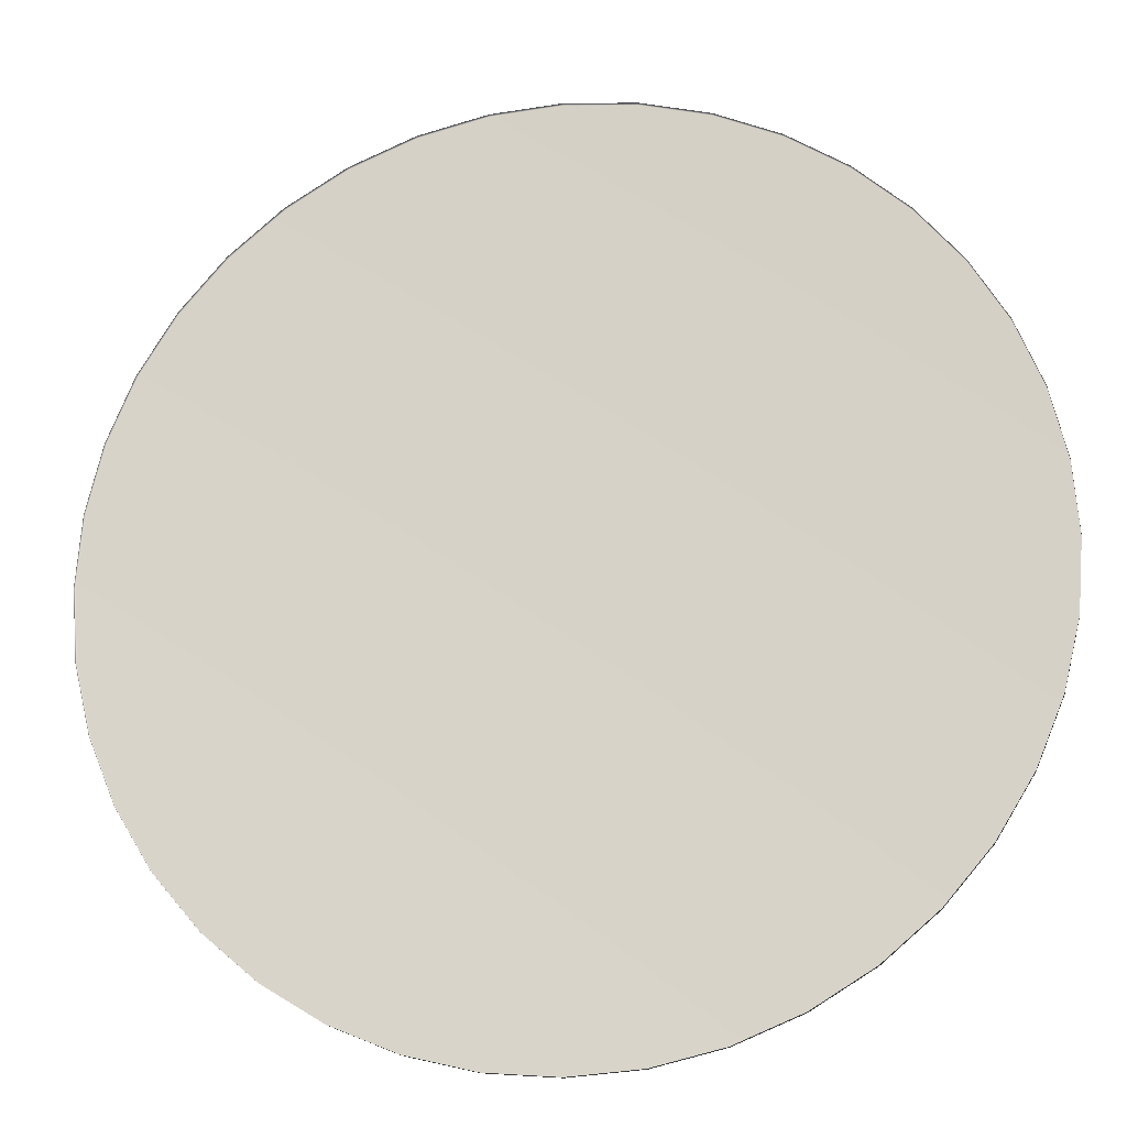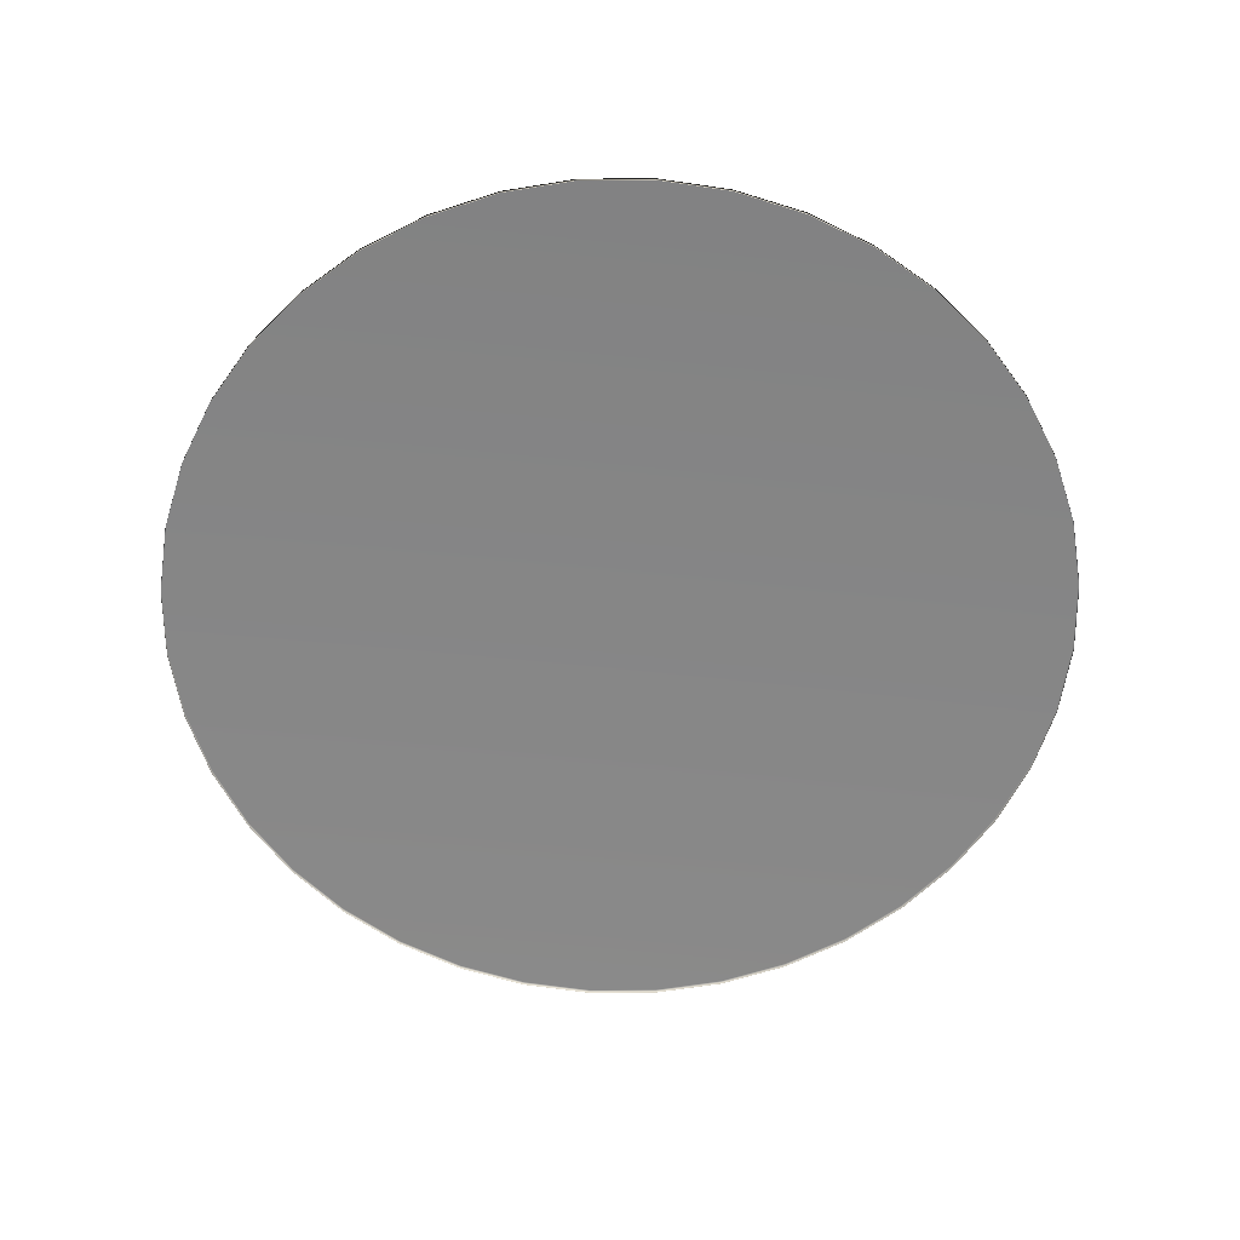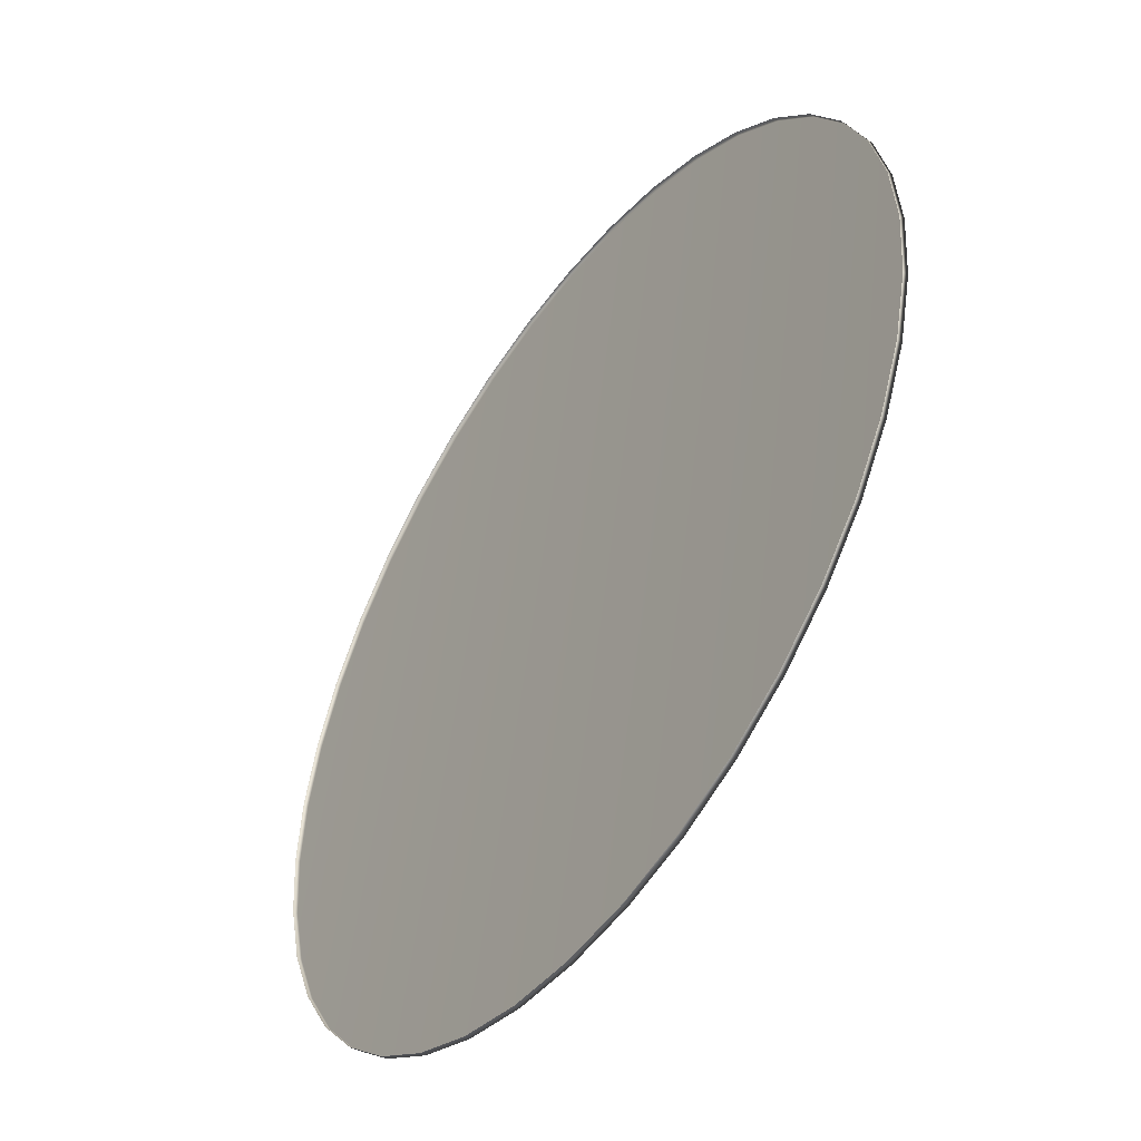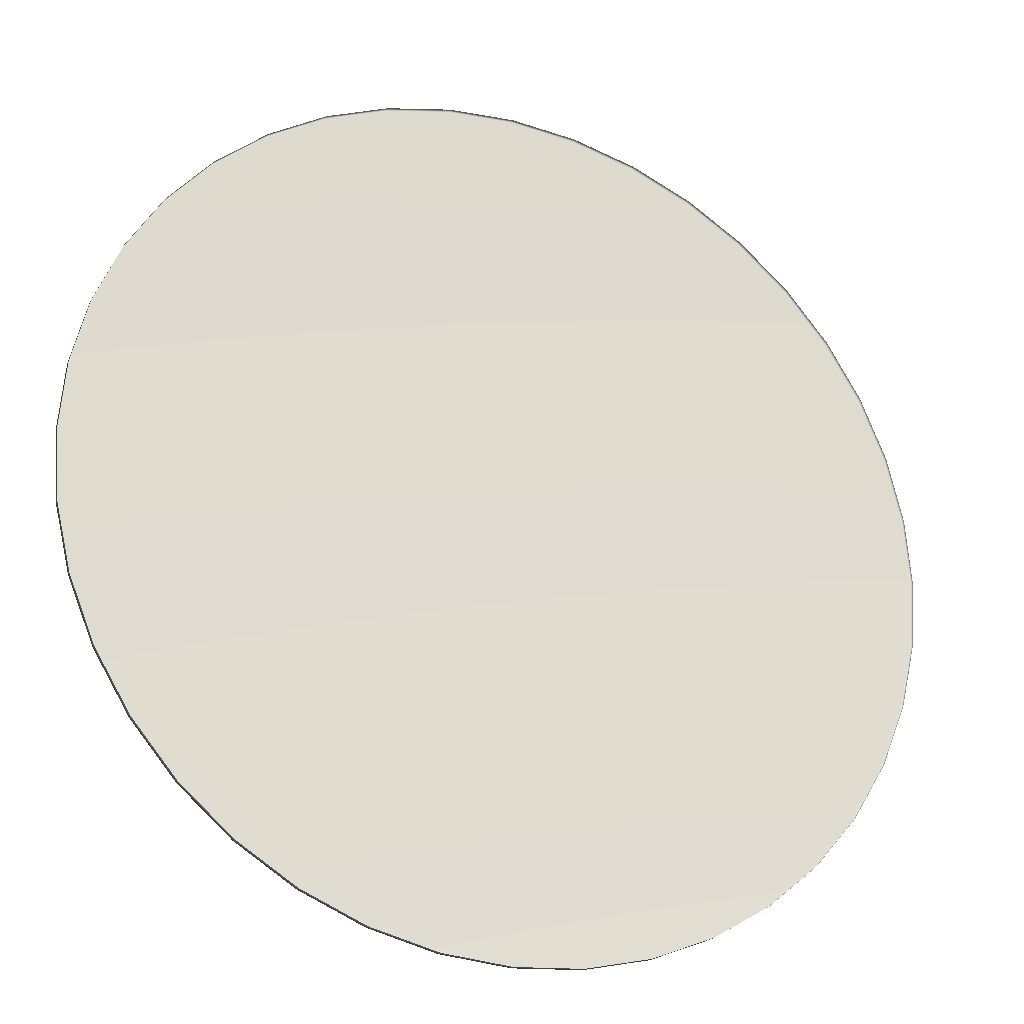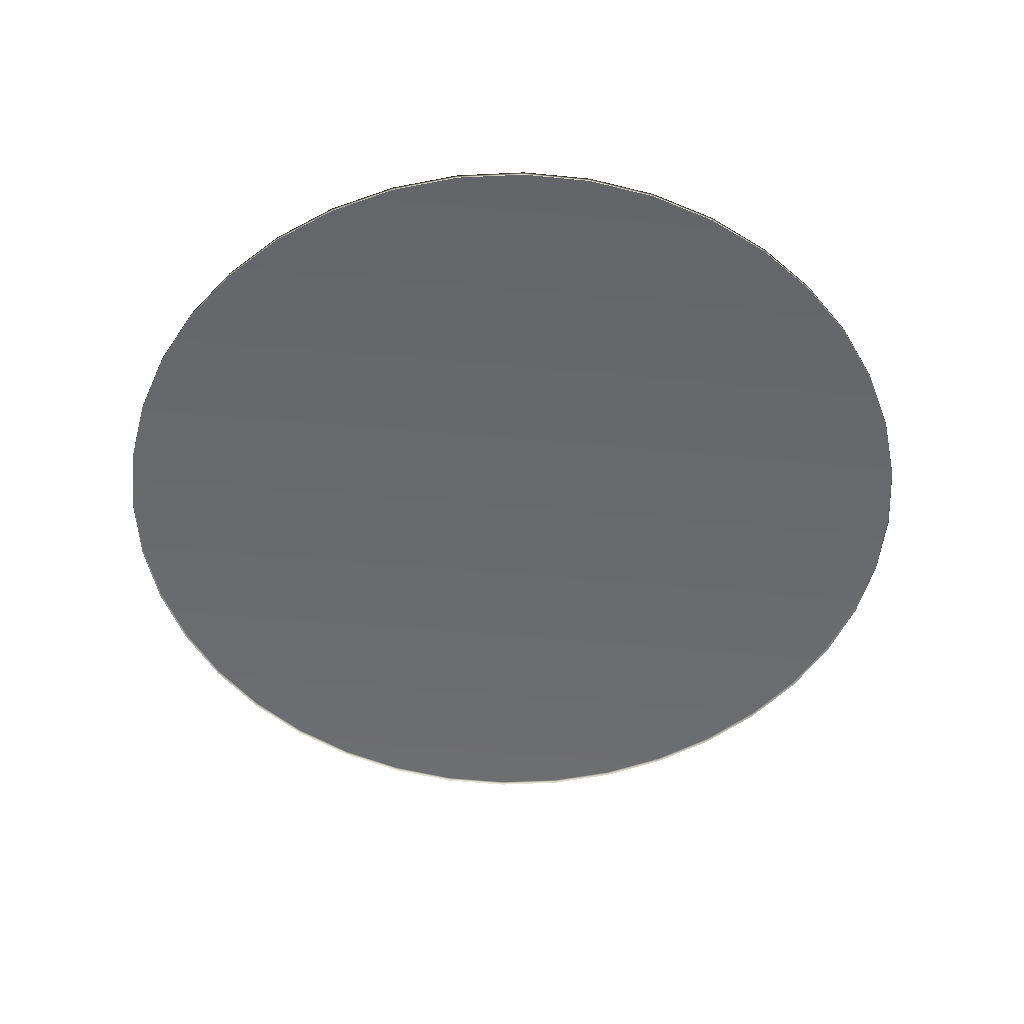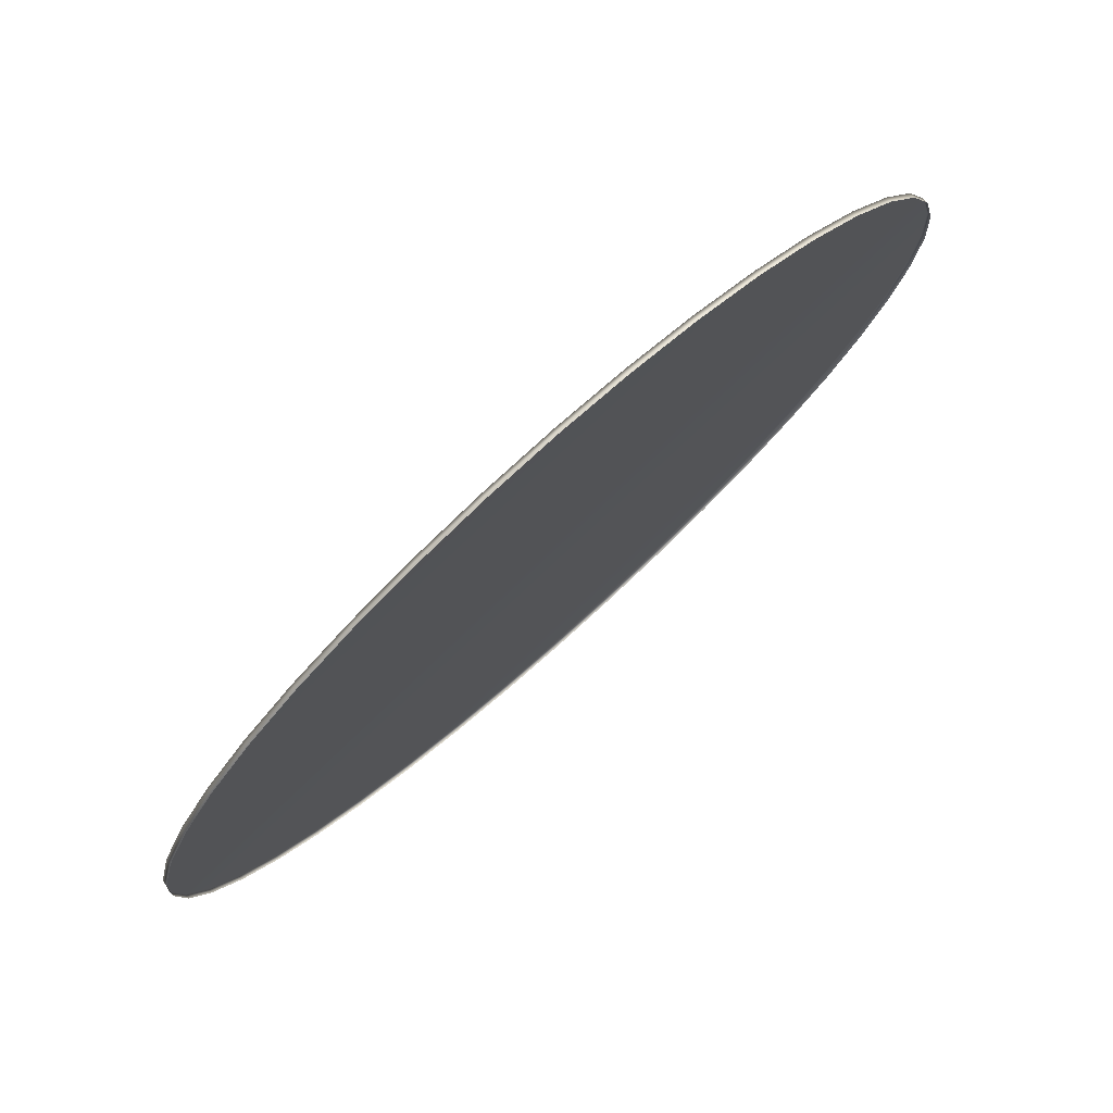
<metadata>
{"format":"obj","ext":"obj","renderer":"f3d","projection":"perspective","resolution":1024,"background":"white","views":[{"elev":-18.1,"azim":9.6,"up":"+Z"},{"elev":-62.1,"azim":-175.1,"up":"+Y"},{"elev":-49.2,"azim":54.6,"up":"+Z"},{"elev":-24.9,"azim":-23.3,"up":"+Z"},{"elev":-52.9,"azim":70.4,"up":"+Y"},{"elev":78.2,"azim":-41.8,"up":"+Z"}]}
</metadata>
<code>
v 190.2 0 -30.12
v 183.1 0 -59.5
v 171.6 0 -87.42
v 155.8 0 -113.2
v 136.2 0 -136.2
v 113.2 0 -155.8
v 87.42 0 -171.6
v 59.5 0 -183.1
v 30.12 0 -190.2
v 4.3e-05 0 -192.6
v -30.12 0 -190.2
v -59.5 0 -183.1
v -87.42 0 -171.6
v -113.2 0 -155.8
v -136.2 0 -136.2
v -155.8 0 -113.2
v -171.6 0 -87.42
v -183.1 0 -59.5
v -190.2 0 -30.12
v -192.6 0 -3.2e-05
v -190.2 0 30.12
v -183.1 0 59.5
v -171.6 0 87.42
v -155.8 0 113.2
v -136.2 0 136.2
v -113.2 0 155.8
v -87.42 0 171.6
v -59.5 0 183.1
v -30.12 0 190.2
v -2e-05 0 192.6
v 30.12 0 190.2
v 59.5 0 183.1
v 87.42 0 171.6
v 113.2 0 155.8
v 136.2 0 136.2
v 155.8 0 113.2
v 171.6 0 87.42
v 183.1 0 59.5
v 190.2 0 30.12
v 192.6 0 0
v 190.2 2.202 -30.12
v 183.1 2.202 -59.5
v 171.6 2.202 -87.42
v 155.8 2.202 -113.2
v 136.2 2.202 -136.2
v 113.2 2.202 -155.8
v 87.42 2.202 -171.6
v 59.5 2.202 -183.1
v 30.12 2.202 -190.2
v 4.3e-05 2.202 -192.6
v -30.12 2.202 -190.2
v -59.5 2.202 -183.1
v -87.42 2.202 -171.6
v -113.2 2.202 -155.8
v -136.2 2.202 -136.2
v -155.8 2.202 -113.2
v -171.6 2.202 -87.42
v -183.1 2.202 -59.5
v -190.2 2.202 -30.12
v -192.6 2.202 -3.2e-05
v -190.2 2.202 30.12
v -183.1 2.202 59.5
v -171.6 2.202 87.42
v -155.8 2.202 113.2
v -136.2 2.202 136.2
v -113.2 2.202 155.8
v -87.42 2.202 171.6
v -59.5 2.202 183.1
v -30.12 2.202 190.2
v -2e-05 2.202 192.6
v 30.12 2.202 190.2
v 59.5 2.202 183.1
v 87.42 2.202 171.6
v 113.2 2.202 155.8
v 136.2 2.202 136.2
v 155.8 2.202 113.2
v 171.6 2.202 87.42
v 183.1 2.202 59.5
v 190.2 2.202 30.12
v 192.6 2.202 0
v 0 2.202 0
f 1 2 42 41
f 2 3 43 42
f 3 4 44 43
f 4 5 45 44
f 5 6 46 45
f 6 7 47 46
f 7 8 48 47
f 8 9 49 48
f 9 10 50 49
f 10 11 51 50
f 11 12 52 51
f 12 13 53 52
f 13 14 54 53
f 14 15 55 54
f 15 16 56 55
f 16 17 57 56
f 17 18 58 57
f 18 19 59 58
f 19 20 60 59
f 20 21 61 60
f 21 22 62 61
f 22 23 63 62
f 23 24 64 63
f 24 25 65 64
f 25 26 66 65
f 26 27 67 66
f 27 28 68 67
f 28 29 69 68
f 29 30 70 69
f 30 31 71 70
f 31 32 72 71
f 32 33 73 72
f 33 34 74 73
f 34 35 75 74
f 35 36 76 75
f 36 37 77 76
f 37 38 78 77
f 38 39 79 78
f 39 40 80 79
f 40 1 41 80
f 41 42 81
f 42 43 81
f 43 44 81
f 44 45 81
f 45 46 81
f 46 47 81
f 47 48 81
f 48 49 81
f 49 50 81
f 50 51 81
f 51 52 81
f 52 53 81
f 53 54 81
f 54 55 81
f 55 56 81
f 56 57 81
f 57 58 81
f 58 59 81
f 59 60 81
f 60 61 81
f 61 62 81
f 62 63 81
f 63 64 81
f 64 65 81
f 65 66 81
f 66 67 81
f 67 68 81
f 68 69 81
f 69 70 81
f 70 71 81
f 71 72 81
f 72 73 81
f 73 74 81
f 74 75 81
f 75 76 81
f 76 77 81
f 77 78 81
f 78 79 81
f 79 80 81
f 80 41 81

</code>
